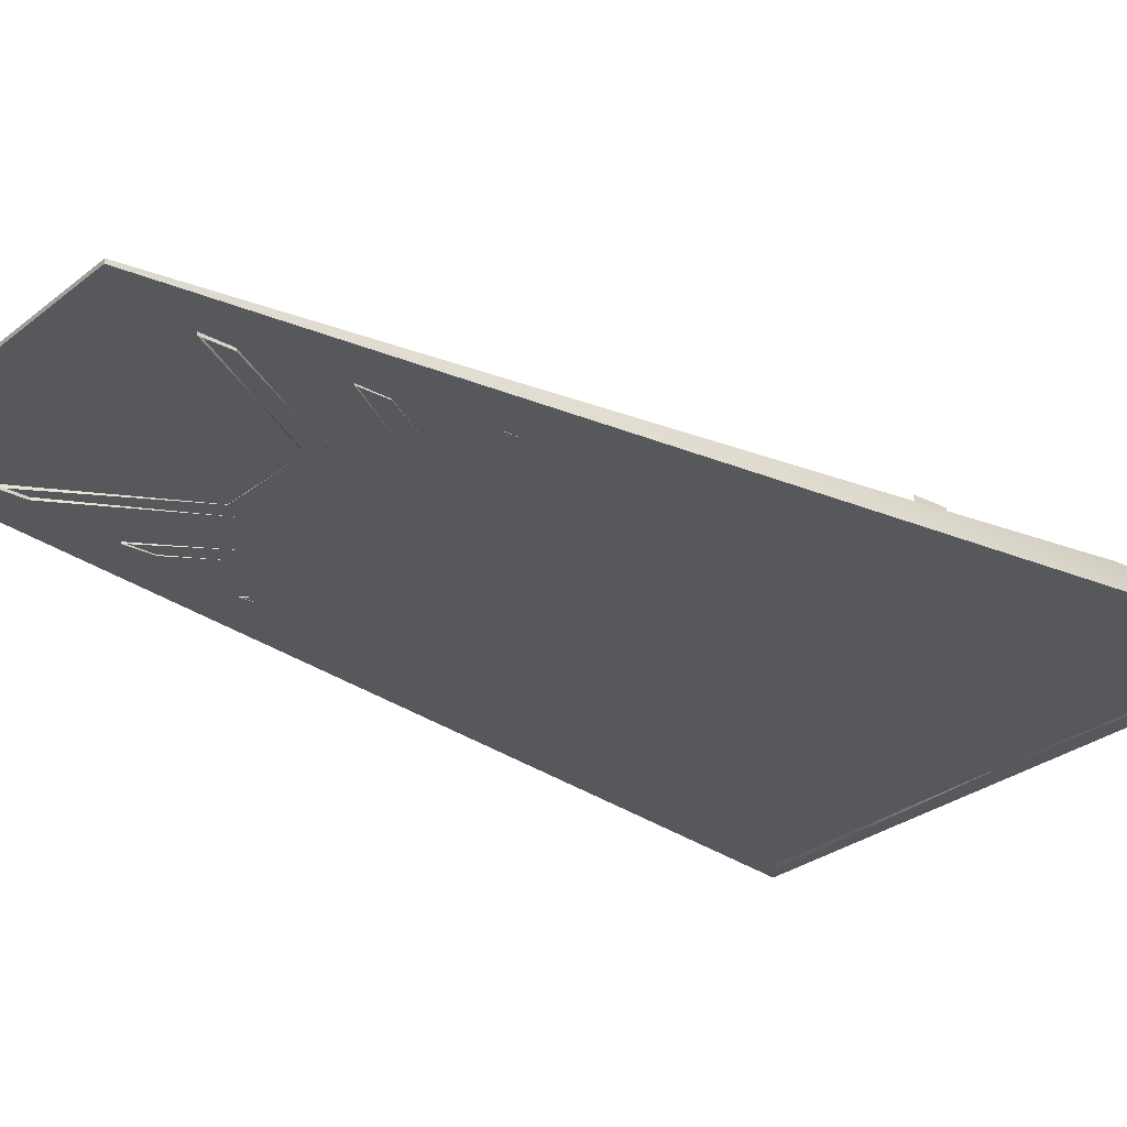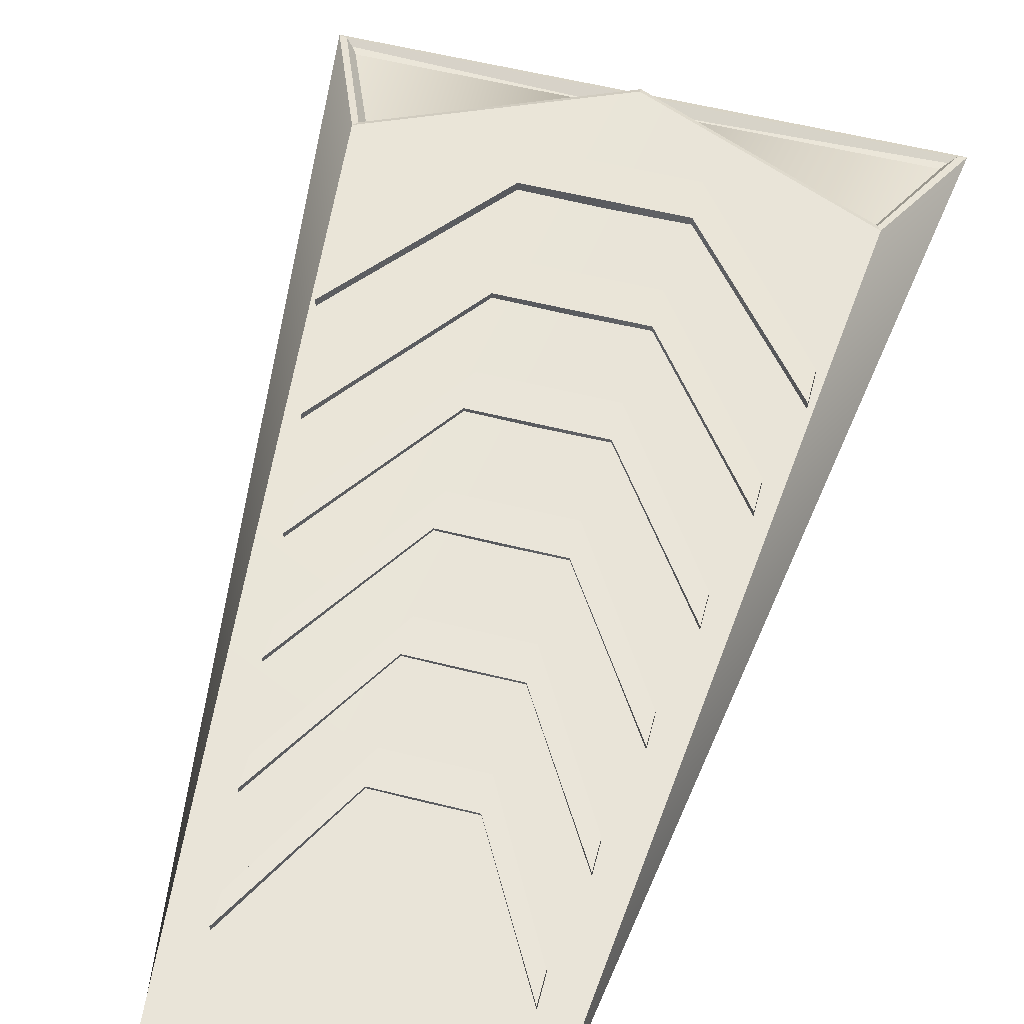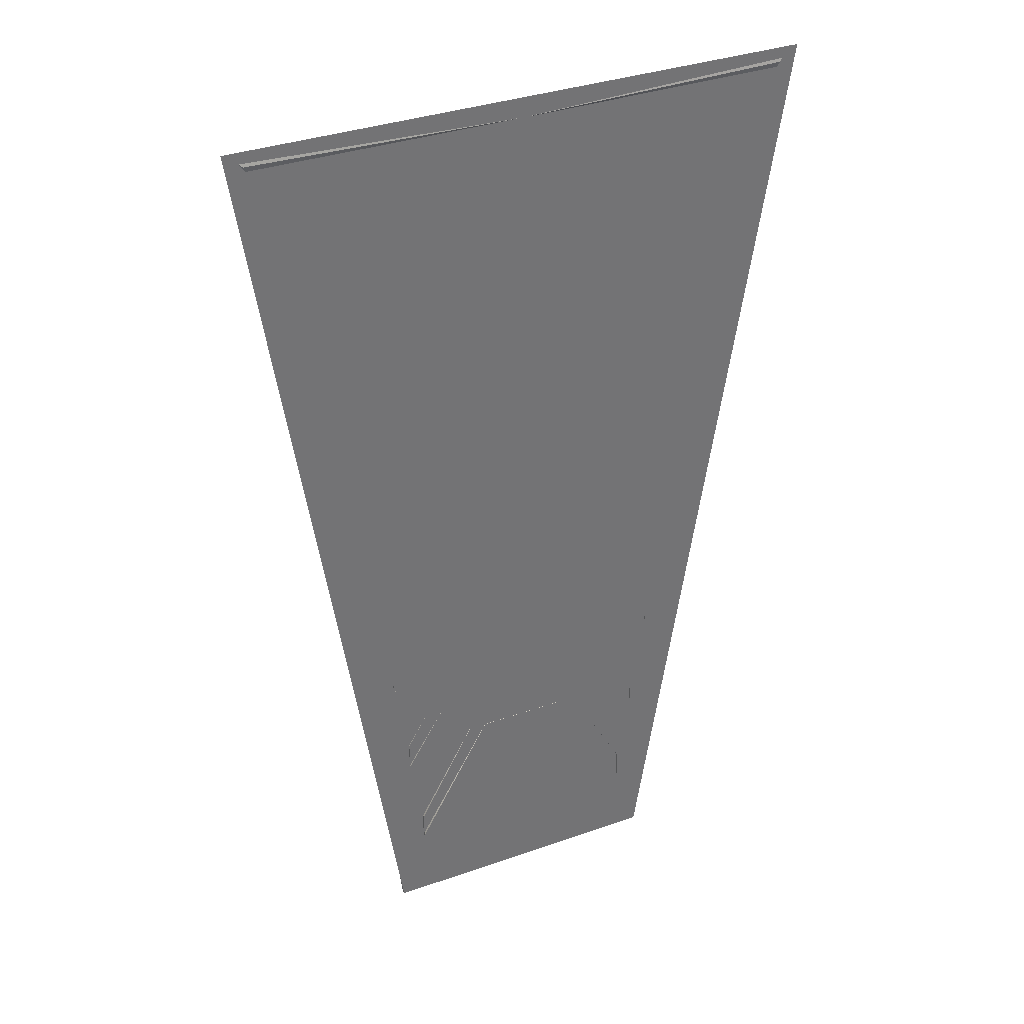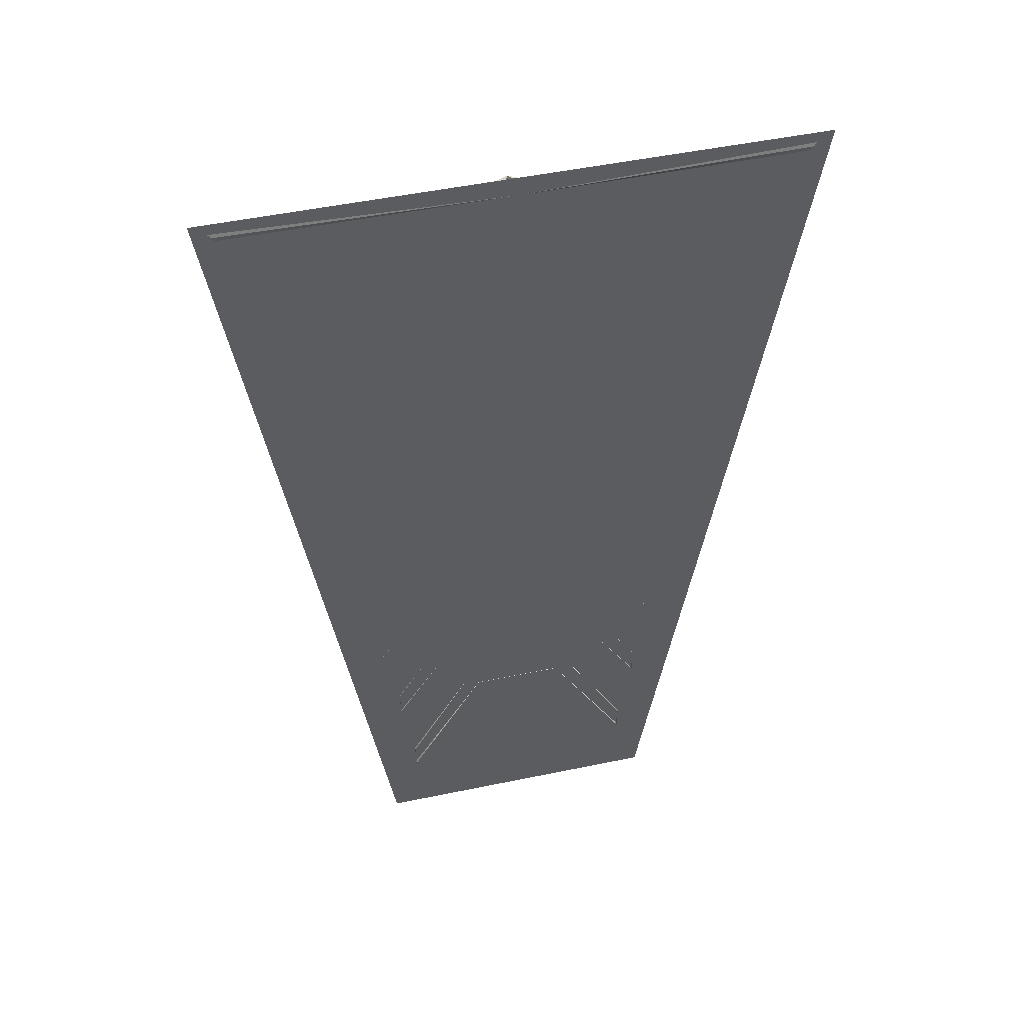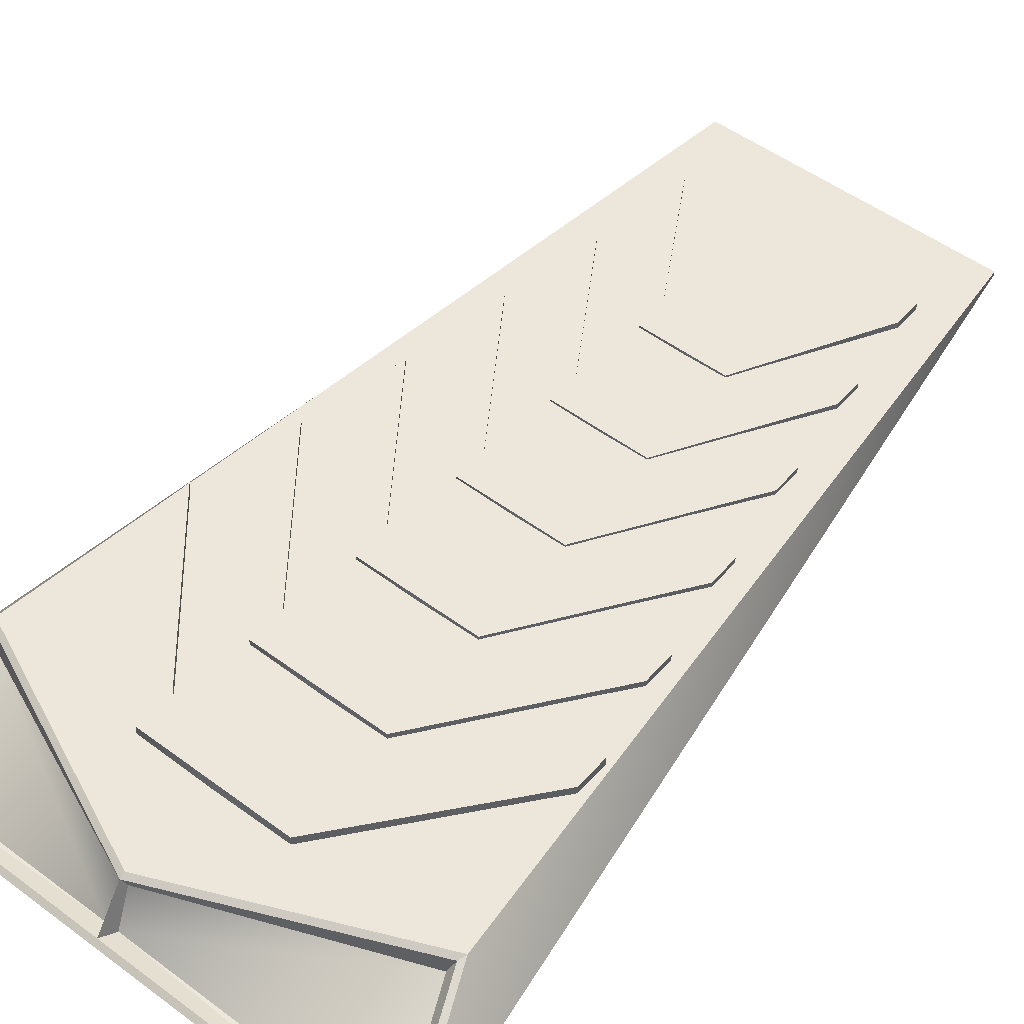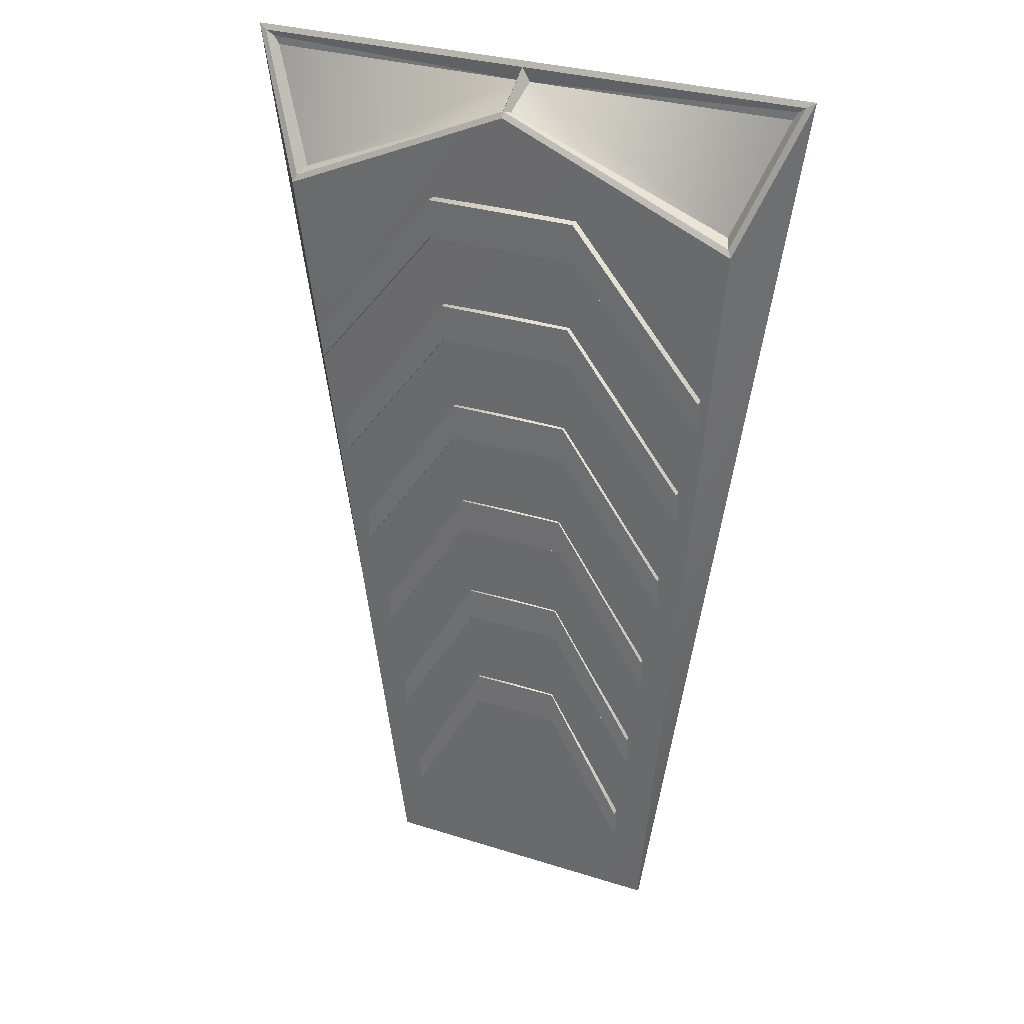
<metadata>
{"format":"obj","ext":"obj","renderer":"f3d","projection":"perspective","resolution":1024,"background":"white","views":[{"elev":-28.3,"azim":50.0,"up":"+Z"},{"elev":56.5,"azim":14.7,"up":"+Z"},{"elev":35.7,"azim":155.2,"up":"+Y"},{"elev":50.0,"azim":167.1,"up":"+Y"},{"elev":51.7,"azim":-141.3,"up":"+Z"},{"elev":30.3,"azim":24.7,"up":"+Y"}]}
</metadata>
<code>
v  38.78 -125 0
v  75 125 0
v  60.28 88.03 12.62
v  38.78 -125 1
v  1.765 119.9 -0.0127
v  1.08 114.9 9.774
v  57.98 91.46 8.434
v  70.1 121.4 -0.4182
v  0 114.3 12.62
v  59.35 89.92 11.77
v  0 115.8 11.81
v  72.73 123.7 0.8863
v  0 125 0
v  0 123.6 0.7104
v  0 -125 0
v  0 -125 1
v  -38.78 -125 0
v  -38.78 -125 1
v  -60.28 88.03 12.62
v  -75 125 0
v  -1.765 119.9 -0.0127
v  -70.1 121.4 -0.4182
v  -57.98 91.46 8.434
v  -1.08 114.9 9.774
v  -59.35 89.92 11.77
v  -72.73 123.7 0.8863
v  53.94 39.11 0.5429
v  53.94 47.8 0.8729
v  53.94 47.36 12.56
v  53.94 38.66 12.23
v  19.76 90.77 2.503
v  19.76 90.33 14.19
v  19.76 80.13 13.81
v  19.76 80.58 2.116
v  0 90.77 2.503
v  0 90.33 14.19
v  0 80.13 13.81
v  0 80.58 2.116
v  -53.94 39.11 0.5429
v  -53.94 38.66 12.23
v  -53.94 47.36 12.56
v  -53.94 47.8 0.8729
v  -19.76 90.77 2.503
v  -19.76 90.33 14.19
v  -19.76 80.13 13.81
v  -19.76 80.58 2.116
v  48.54 10.76 0.3781
v  48.54 19.2 0.6554
v  48.54 18.77 10.47
v  48.54 10.33 10.2
v  17.78 60.88 2.025
v  17.78 60.45 11.84
v  17.78 50.56 11.52
v  17.78 50.99 1.7
v  0 60.88 2.025
v  0 60.45 11.84
v  0 50.56 11.52
v  0 50.99 1.7
v  -48.54 10.76 0.3781
v  -48.54 10.33 10.2
v  -48.54 18.77 10.47
v  -48.54 19.2 0.6554
v  -17.78 60.88 2.025
v  -17.78 60.45 11.84
v  -17.78 50.56 11.52
v  -17.78 50.99 1.7
v  43.69 -17.63 0.1597
v  43.69 -9.446 0.3926
v  43.69 -9.863 8.64
v  43.69 -18.05 8.408
v  16 30.98 1.543
v  16 30.57 9.791
v  16 20.97 9.518
v  16 21.39 1.27
v  0 30.98 1.543
v  0 30.57 9.791
v  0 20.97 9.518
v  0 21.39 1.27
v  -43.69 -17.63 0.1597
v  -43.69 -18.05 8.408
v  -43.69 -9.863 8.64
v  -43.69 -9.446 0.3926
v  -16 30.98 1.543
v  -16 30.57 9.791
v  -16 20.97 9.518
v  -16 21.39 1.27
v  39.32 -46.07 -0.1037
v  39.32 -38.13 0.0919
v  39.32 -38.54 7.02
v  39.32 -46.48 6.824
v  14.4 1.084 1.058
v  14.4 0.6796 7.987
v  14.4 -8.629 7.757
v  14.4 -8.224 0.8289
v  0 1.084 1.058
v  0 0.6796 7.987
v  0 -8.629 7.757
v  0 -8.224 0.8289
v  -39.32 -46.07 -0.1037
v  -39.32 -46.48 6.824
v  -39.32 -38.54 7.02
v  -39.32 -38.13 0.0919
v  -14.4 1.084 1.058
v  -14.4 0.6796 7.987
v  -14.4 -8.629 7.757
v  -14.4 -8.224 0.8289
v  35.39 -74.56 -0.405
v  35.39 -66.86 -0.2407
v  35.39 -67.25 5.579
v  35.39 -74.95 5.415
v  12.96 -28.82 0.571
v  12.96 -29.21 6.391
v  12.96 -38.24 6.198
v  12.96 -37.85 0.3784
v  0 -28.82 0.571
v  0 -29.21 6.391
v  0 -38.24 6.198
v  0 -37.85 0.3784
v  -35.39 -74.56 -0.405
v  -35.39 -74.95 5.415
v  -35.39 -67.25 5.579
v  -35.39 -66.86 -0.2407
v  -12.96 -28.82 0.571
v  -12.96 -29.21 6.391
v  -12.96 -38.24 6.198
v  -12.96 -37.85 0.3784
v  31.85 -103.1 -0.7381
v  31.85 -95.62 -0.6001
v  31.85 -96 4.288
v  31.85 -103.5 4.15
v  11.67 -58.72 0.0818
v  11.67 -59.1 4.97
v  11.67 -67.86 4.809
v  11.67 -67.48 -0.0801
v  0 -58.72 0.0818
v  0 -59.1 4.97
v  0 -67.86 4.809
v  0 -67.48 -0.0801
v  -31.85 -103.1 -0.7381
v  -31.85 -103.5 4.15
v  -31.85 -96 4.288
v  -31.85 -95.62 -0.6001
v  -11.67 -58.72 0.0818
v  -11.67 -59.1 4.97
v  -11.67 -67.86 4.809
v  -11.67 -67.48 -0.0801
g Box001
f 1 2 3 4
f 5 6 7 8
f 9 3 10 11
f 3 2 12 10
f 2 13 14 12
f 12 14 5 8
f 14 11 6 5
f 11 10 7 6
f 10 12 8 7
f 13 2 1 15
f 16 4 3 9
f 1 4 16 15
f 17 18 19 20
f 21 22 23 24
f 9 11 25 19
f 19 25 26 20
f 20 26 14 13
f 26 22 21 14
f 14 21 24 11
f 11 24 23 25
f 25 23 22 26
f 13 15 17 20
f 16 9 19 18
f 17 15 16 18
f 27 28 29 30
f 31 32 29 28
f 30 29 32 33
f 27 30 33 34
f 35 36 32 31
f 33 32 36 37
f 34 33 37 38
f 39 40 41 42
f 43 42 41 44
f 40 45 44 41
f 39 46 45 40
f 35 43 44 36
f 45 37 36 44
f 46 38 37 45
f 47 48 49 50
f 51 52 49 48
f 50 49 52 53
f 47 50 53 54
f 55 56 52 51
f 53 52 56 57
f 54 53 57 58
f 59 60 61 62
f 63 62 61 64
f 60 65 64 61
f 59 66 65 60
f 55 63 64 56
f 65 57 56 64
f 66 58 57 65
f 67 68 69 70
f 71 72 69 68
f 70 69 72 73
f 67 70 73 74
f 75 76 72 71
f 73 72 76 77
f 74 73 77 78
f 79 80 81 82
f 83 82 81 84
f 80 85 84 81
f 79 86 85 80
f 75 83 84 76
f 85 77 76 84
f 86 78 77 85
f 87 88 89 90
f 91 92 89 88
f 90 89 92 93
f 87 90 93 94
f 95 96 92 91
f 93 92 96 97
f 94 93 97 98
f 99 100 101 102
f 103 102 101 104
f 100 105 104 101
f 99 106 105 100
f 95 103 104 96
f 105 97 96 104
f 106 98 97 105
f 107 108 109 110
f 111 112 109 108
f 110 109 112 113
f 107 110 113 114
f 115 116 112 111
f 113 112 116 117
f 114 113 117 118
f 119 120 121 122
f 123 122 121 124
f 120 125 124 121
f 119 126 125 120
f 115 123 124 116
f 125 117 116 124
f 126 118 117 125
f 127 128 129 130
f 131 132 129 128
f 130 129 132 133
f 127 130 133 134
f 135 136 132 131
f 133 132 136 137
f 134 133 137 138
f 139 140 141 142
f 143 142 141 144
f 140 145 144 141
f 139 146 145 140
f 135 143 144 136
f 145 137 136 144
f 146 138 137 145

</code>
